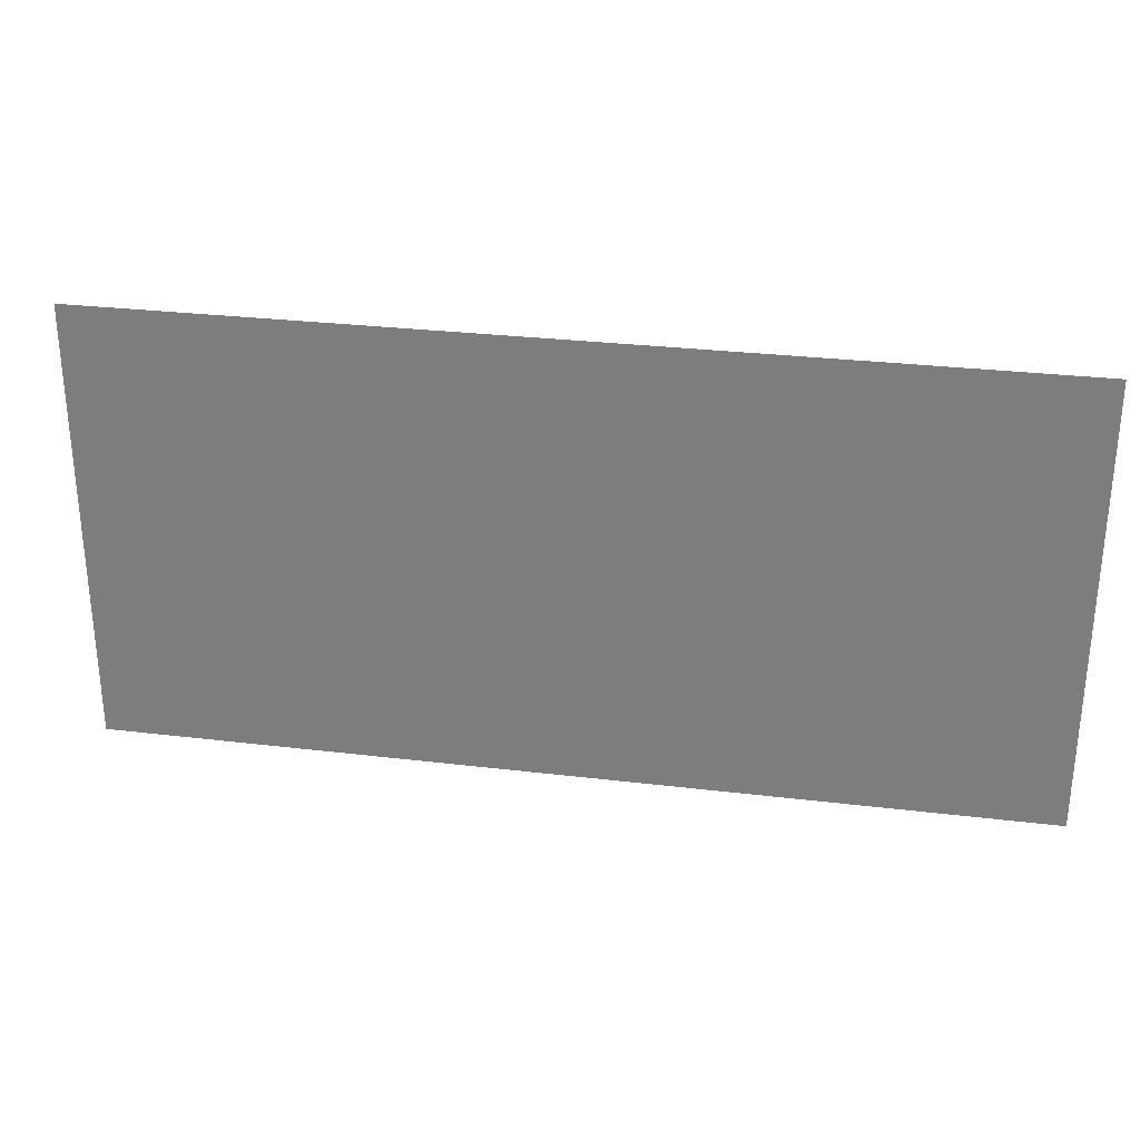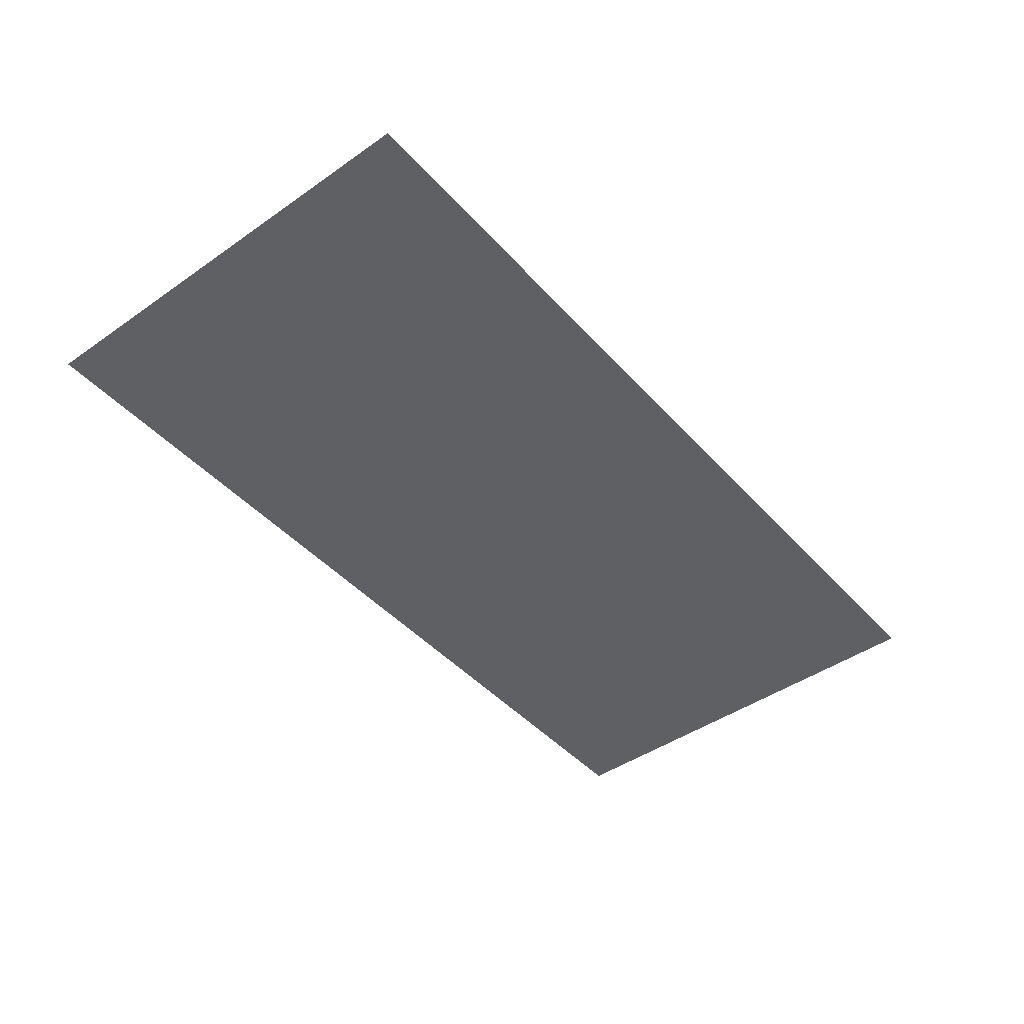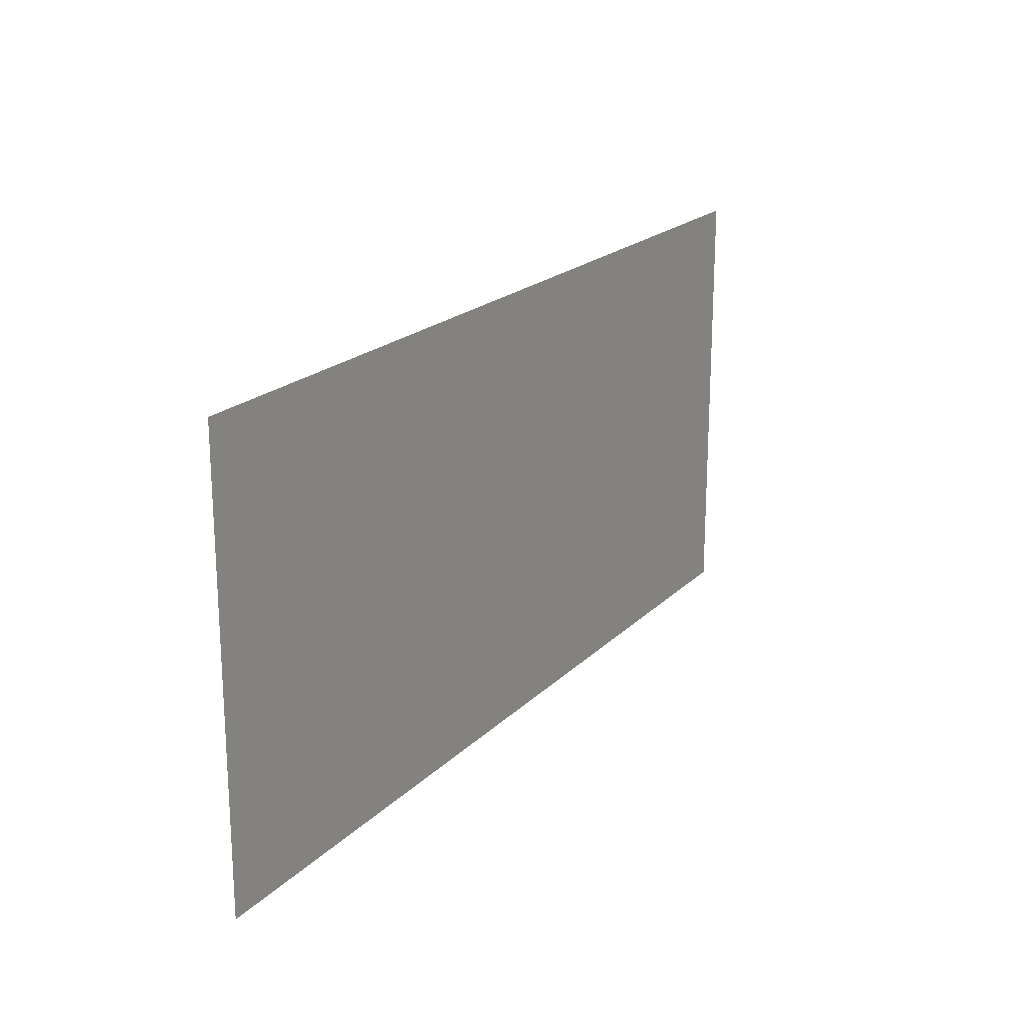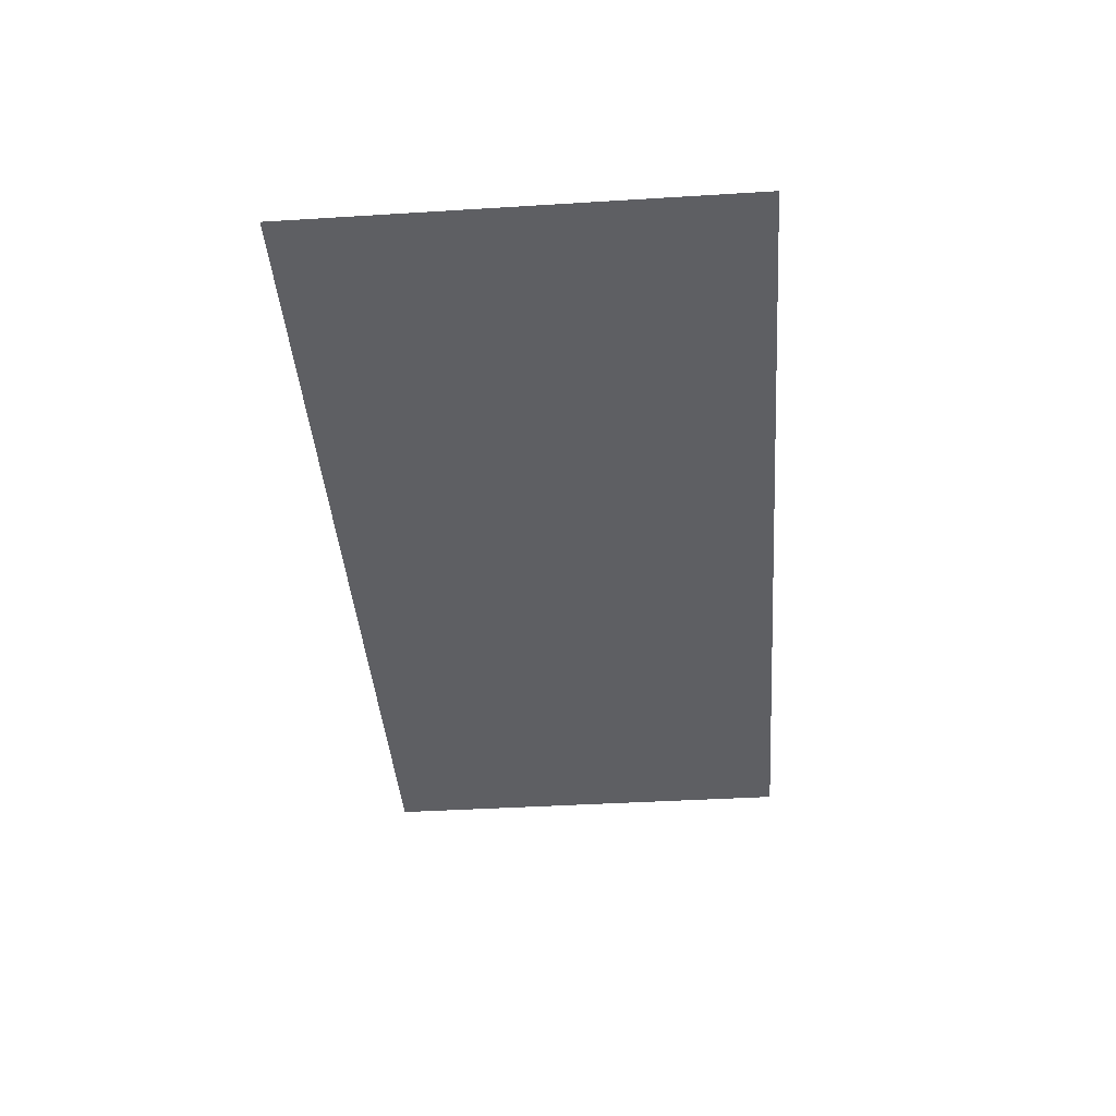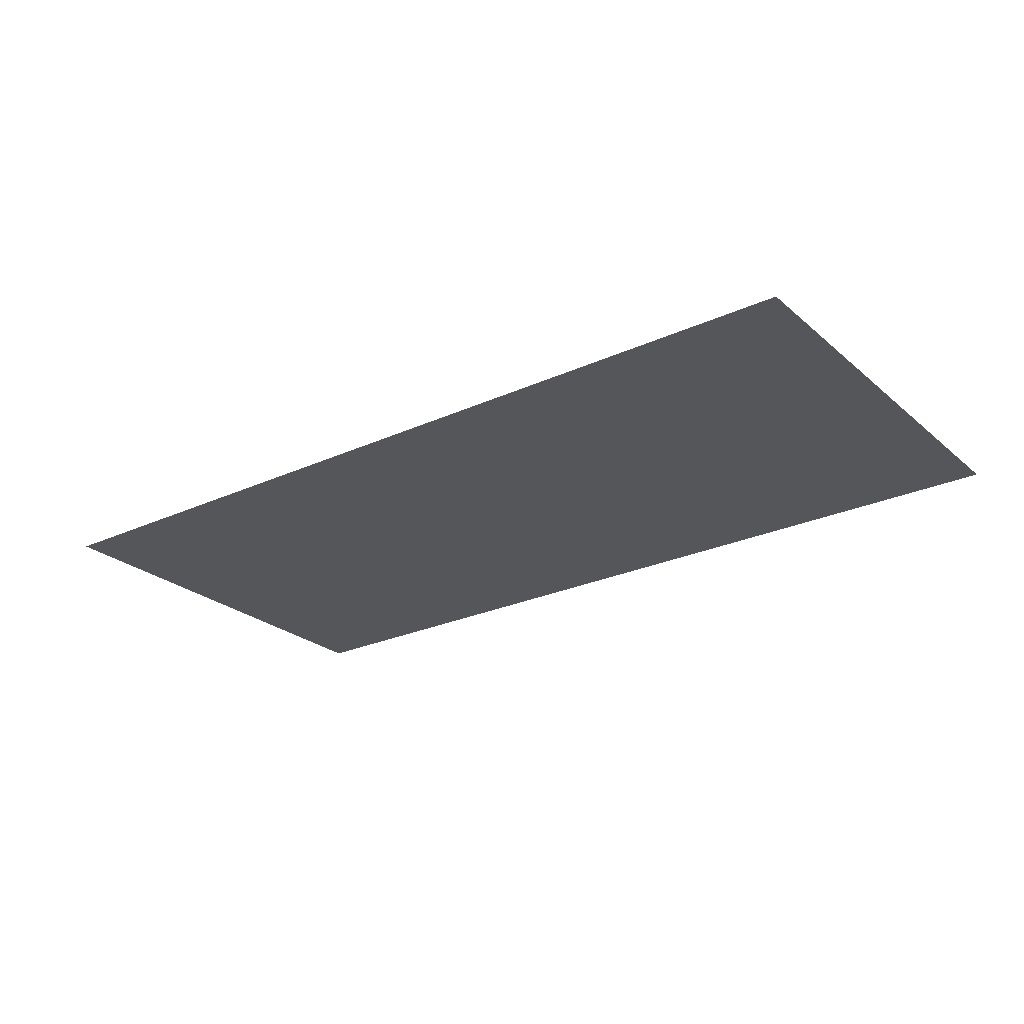
<metadata>
{"format":"obj","ext":"obj","renderer":"f3d","projection":"perspective","resolution":1024,"background":"white","views":[{"elev":29.2,"azim":-169.9,"up":"+Y"},{"elev":-44.9,"azim":-51.1,"up":"+Z"},{"elev":20.1,"azim":120.6,"up":"+Y"},{"elev":-40.9,"azim":-85.7,"up":"+Z"},{"elev":-25.2,"azim":36.6,"up":"+Z"}]}
</metadata>
<code>
v 0 -2.56 0
v -5.12 -2.56 0
v -5.12 -0.08 0
v 0 -0.08 0
v -0.8 -0.48 0
v -0.96 -0.48 0
v -0.96 -0.32 0
v -0.8 -0.32 0
v -1.12 -0.48 0
v -1.12 -0.32 0
v -1.44 -0.48 0
v -1.6 -0.48 0
v -1.6 -0.32 0
v -1.44 -0.32 0
v -1.76 -0.48 0
v -1.76 -0.32 0
v -2.08 -0.48 0
v -2.24 -0.48 0
v -2.24 -0.32 0
v -2.08 -0.32 0
v -2.4 -0.48 0
v -2.4 -0.32 0
v -2.56 -0.48 0
v -2.56 -0.32 0
v -2.72 -0.48 0
v -2.72 -0.32 0
v -2.88 -0.48 0
v -2.88 -0.32 0
v -3.04 -0.48 0
v -3.04 -0.32 0
v -3.36 -0.48 0
v -3.52 -0.48 0
v -3.52 -0.32 0
v -3.36 -0.32 0
v -3.68 -0.48 0
v -3.68 -0.32 0
v -4 -0.48 0
v -4.16 -0.48 0
v -4.16 -0.32 0
v -4 -0.32 0
v -4.32 -0.48 0
v -4.32 -0.32 0
v -0.8 -0.64 0
v -0.96 -0.64 0
v -1.6 -0.64 0
v -1.76 -0.64 0
v -2.08 -0.64 0
v -2.24 -0.64 0
v -2.88 -0.64 0
v -3.04 -0.64 0
v -3.36 -0.64 0
v -3.52 -0.64 0
v -4.16 -0.64 0
v -4.32 -0.64 0
v -0.8 -0.8 0
v -0.96 -0.8 0
v -1.6 -0.8 0
v -1.76 -0.8 0
v -2.08 -0.8 0
v -2.24 -0.8 0
v -2.88 -0.8 0
v -3.04 -0.8 0
v -3.36 -0.8 0
v -3.52 -0.8 0
v -4.16 -0.8 0
v -4.32 -0.8 0
v -0.8 -0.96 0
v -0.96 -0.96 0
v -1.6 -0.96 0
v -1.76 -0.96 0
v -2.08 -0.96 0
v -2.24 -0.96 0
v -2.88 -0.96 0
v -3.04 -0.96 0
v -3.36 -0.96 0
v -3.52 -0.96 0
v -4.16 -0.96 0
v -4.32 -0.96 0
v -0.8 -1.12 0
v -0.96 -1.12 0
v -1.6 -1.12 0
v -1.76 -1.12 0
v -1.92 -1.12 0
v -1.92 -0.96 0
v -2.08 -1.12 0
v -2.24 -1.12 0
v -2.88 -1.12 0
v -3.04 -1.12 0
v -3.2 -1.12 0
v -3.2 -0.96 0
v -3.36 -1.12 0
v -3.52 -1.12 0
v -4.16 -1.12 0
v -4.32 -1.12 0
v -0.8 -1.28 0
v -0.96 -1.28 0
v -1.76 -1.28 0
v -1.92 -1.28 0
v -2.08 -1.28 0
v -3.04 -1.28 0
v -3.2 -1.28 0
v -3.36 -1.28 0
v -4.16 -1.28 0
v -4.32 -1.28 0
v -0.8 -1.44 0
v -0.96 -1.44 0
v -1.76 -1.44 0
v -1.92 -1.44 0
v -2.08 -1.44 0
v -3.04 -1.44 0
v -3.2 -1.44 0
v -3.36 -1.44 0
v -4.16 -1.44 0
v -4.32 -1.44 0
v -0.8 -1.6 0
v -0.96 -1.6 0
v -4.16 -1.6 0
v -4.32 -1.6 0
v -0.8 -1.76 0
v -0.96 -1.76 0
v -4.16 -1.76 0
v -4.32 -1.76 0
v -0.8 -1.92 0
v -0.96 -1.92 0
v -1.12 -1.92 0
v -1.12 -1.76 0
v -1.28 -1.92 0
v -1.28 -1.76 0
v -1.44 -1.92 0
v -1.44 -1.76 0
v -1.6 -1.92 0
v -1.6 -1.76 0
v -1.76 -1.92 0
v -1.76 -1.76 0
v -3.36 -1.92 0
v -3.52 -1.92 0
v -3.52 -1.76 0
v -3.36 -1.76 0
v -3.68 -1.92 0
v -3.68 -1.76 0
v -3.84 -1.92 0
v -3.84 -1.76 0
v -4 -1.92 0
v -4 -1.76 0
v -4.16 -1.92 0
v -4.32 -1.92 0
v -1.6 -2.08 0
v -1.76 -2.08 0
v -3.36 -2.08 0
v -3.52 -2.08 0
v -1.6 -2.24 0
v -1.76 -2.24 0
v -1.92 -2.24 0
v -1.92 -2.08 0
v -2.08 -2.24 0
v -2.08 -2.08 0
v -2.24 -2.24 0
v -2.24 -2.08 0
v -2.4 -2.24 0
v -2.4 -2.08 0
v -2.72 -2.24 0
v -2.88 -2.24 0
v -2.88 -2.08 0
v -2.72 -2.08 0
v -3.04 -2.24 0
v -3.04 -2.08 0
v -3.2 -2.24 0
v -3.2 -2.08 0
v -3.36 -2.24 0
v -3.52 -2.24 0
g mesh_0001
f 1 2 3 4
g mesh_0002
f 5 6 7 8
f 6 9 10 7
f 11 12 13 14
f 12 15 16 13
f 17 18 19 20
f 18 21 22 19
f 21 23 24 22
f 23 25 26 24
f 25 27 28 26
f 27 29 30 28
f 31 32 33 34
f 32 35 36 33
f 37 38 39 40
f 38 41 42 39
f 43 44 6 5
f 45 46 15 12
f 47 48 18 17
f 49 50 29 27
f 51 52 32 31
f 53 54 41 38
f 55 56 44 43
f 57 58 46 45
f 59 60 48 47
f 61 62 50 49
f 63 64 52 51
f 65 66 54 53
f 67 68 56 55
f 69 70 58 57
f 71 72 60 59
f 73 74 62 61
f 75 76 64 63
f 77 78 66 65
f 79 80 68 67
f 81 82 70 69
f 82 83 84 70
f 83 85 71 84
f 85 86 72 71
f 87 88 74 73
f 88 89 90 74
f 89 91 75 90
f 91 92 76 75
f 93 94 78 77
f 95 96 80 79
f 97 98 83 82
f 98 99 85 83
f 100 101 89 88
f 101 102 91 89
f 103 104 94 93
f 105 106 96 95
f 107 108 98 97
f 108 109 99 98
f 110 111 101 100
f 111 112 102 101
f 113 114 104 103
f 115 116 106 105
f 117 118 114 113
f 119 120 116 115
f 121 122 118 117
f 123 124 120 119
f 124 125 126 120
f 125 127 128 126
f 127 129 130 128
f 129 131 132 130
f 131 133 134 132
f 135 136 137 138
f 136 139 140 137
f 139 141 142 140
f 141 143 144 142
f 143 145 121 144
f 145 146 122 121
f 147 148 133 131
f 149 150 136 135
f 151 152 148 147
f 152 153 154 148
f 153 155 156 154
f 155 157 158 156
f 157 159 160 158
f 161 162 163 164
f 162 165 166 163
f 165 167 168 166
f 167 169 149 168
f 169 170 150 149

</code>
